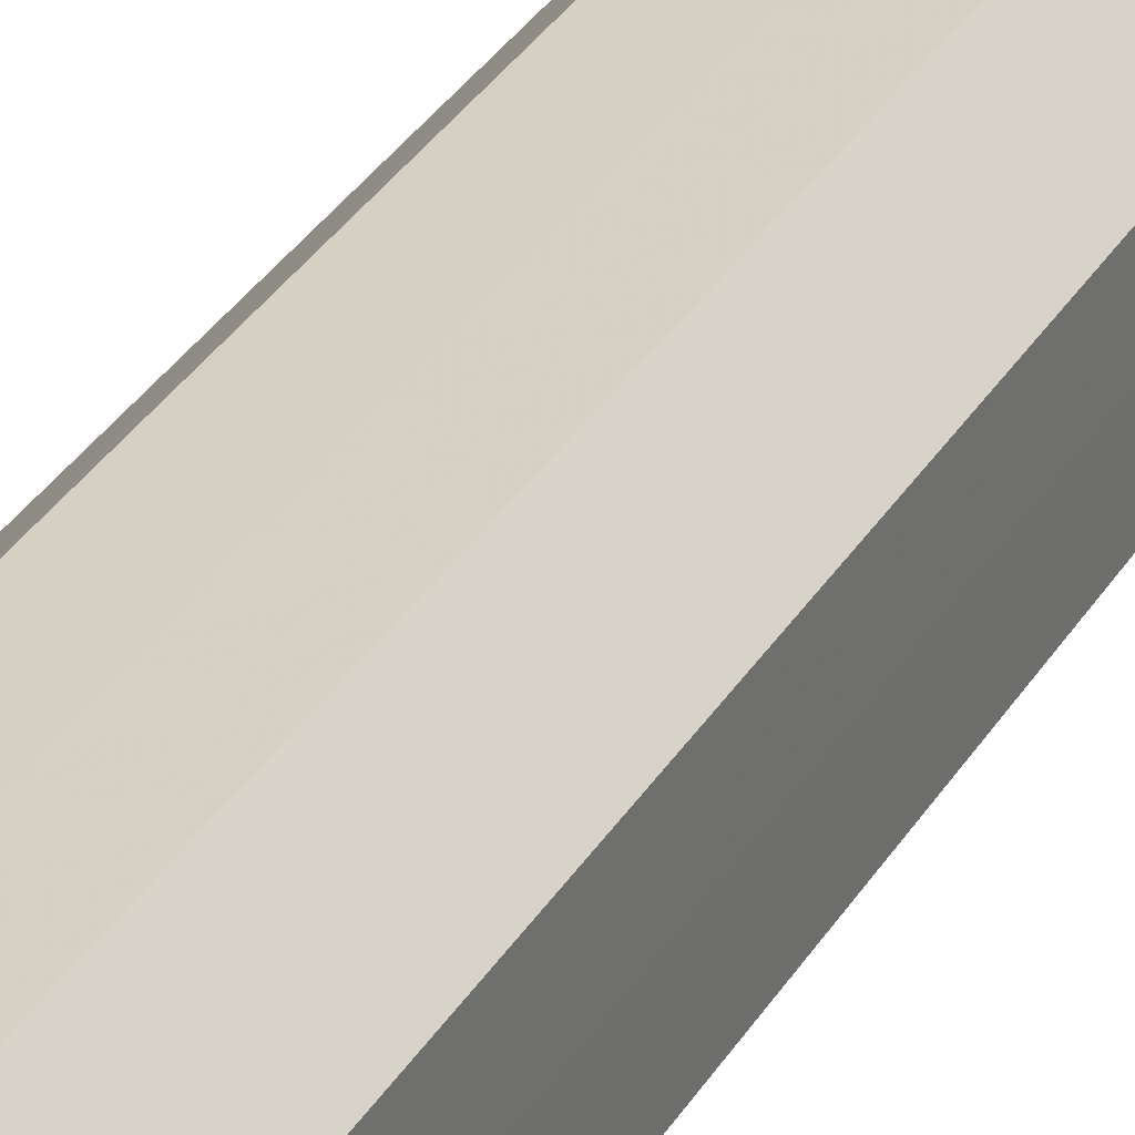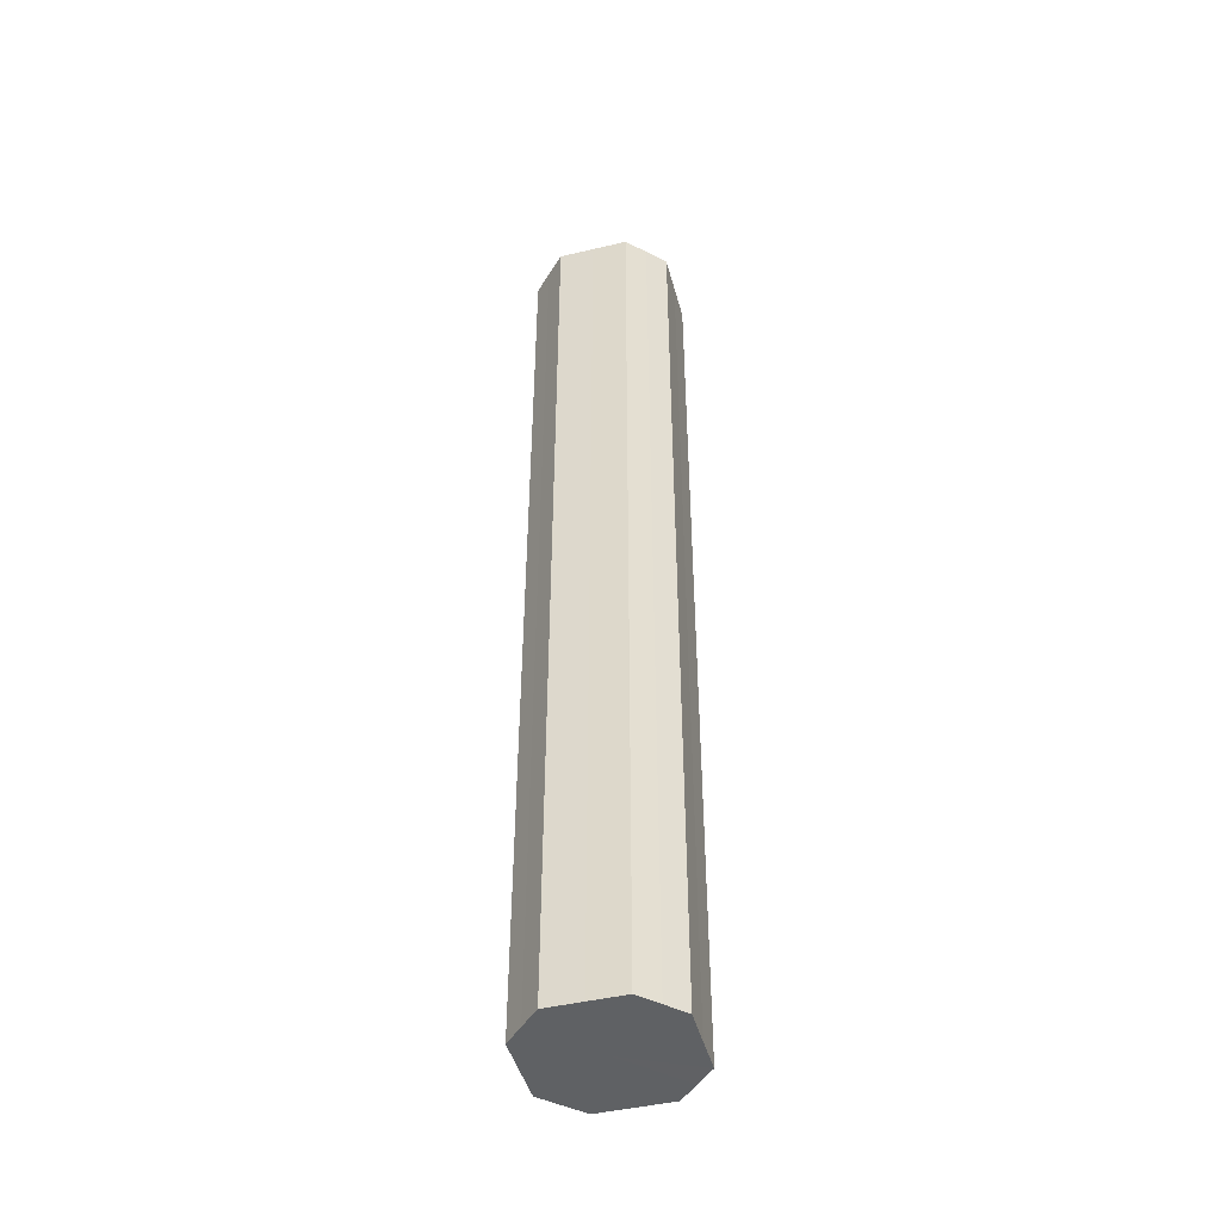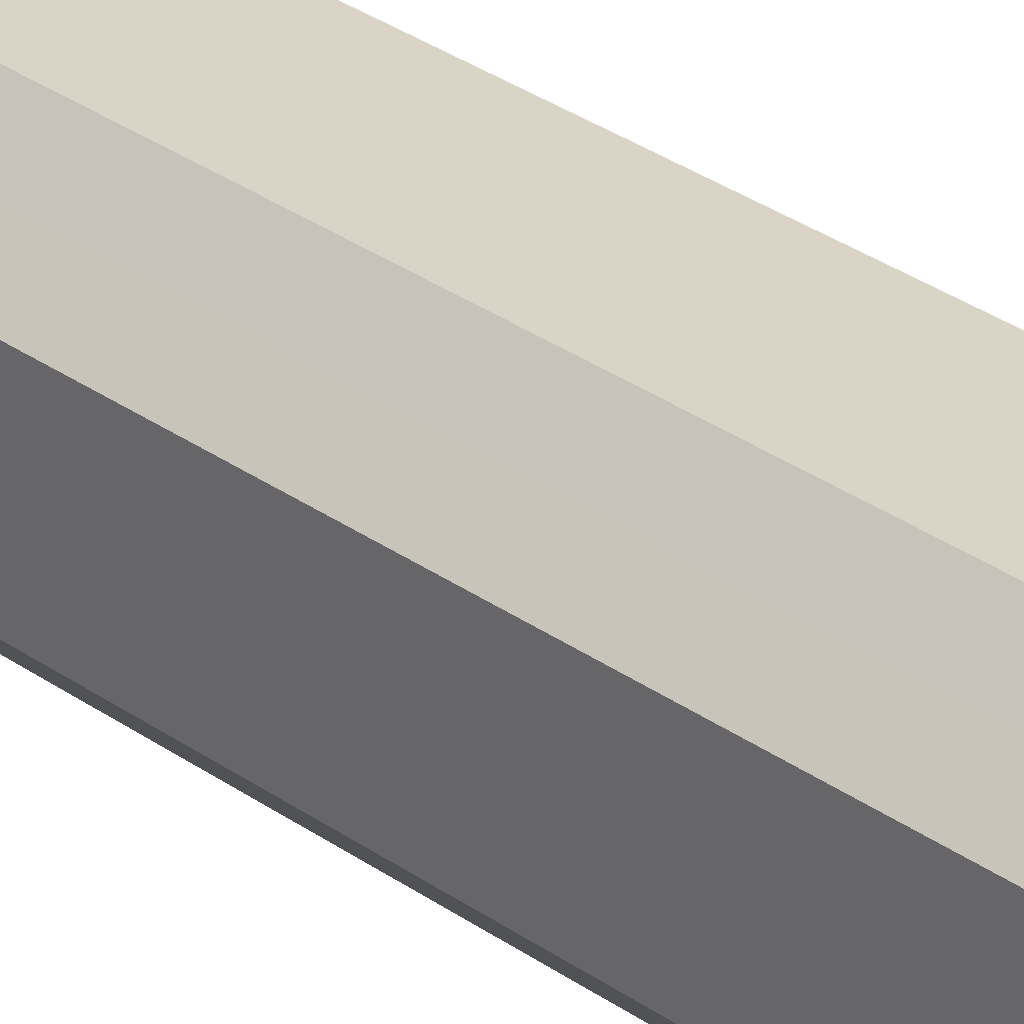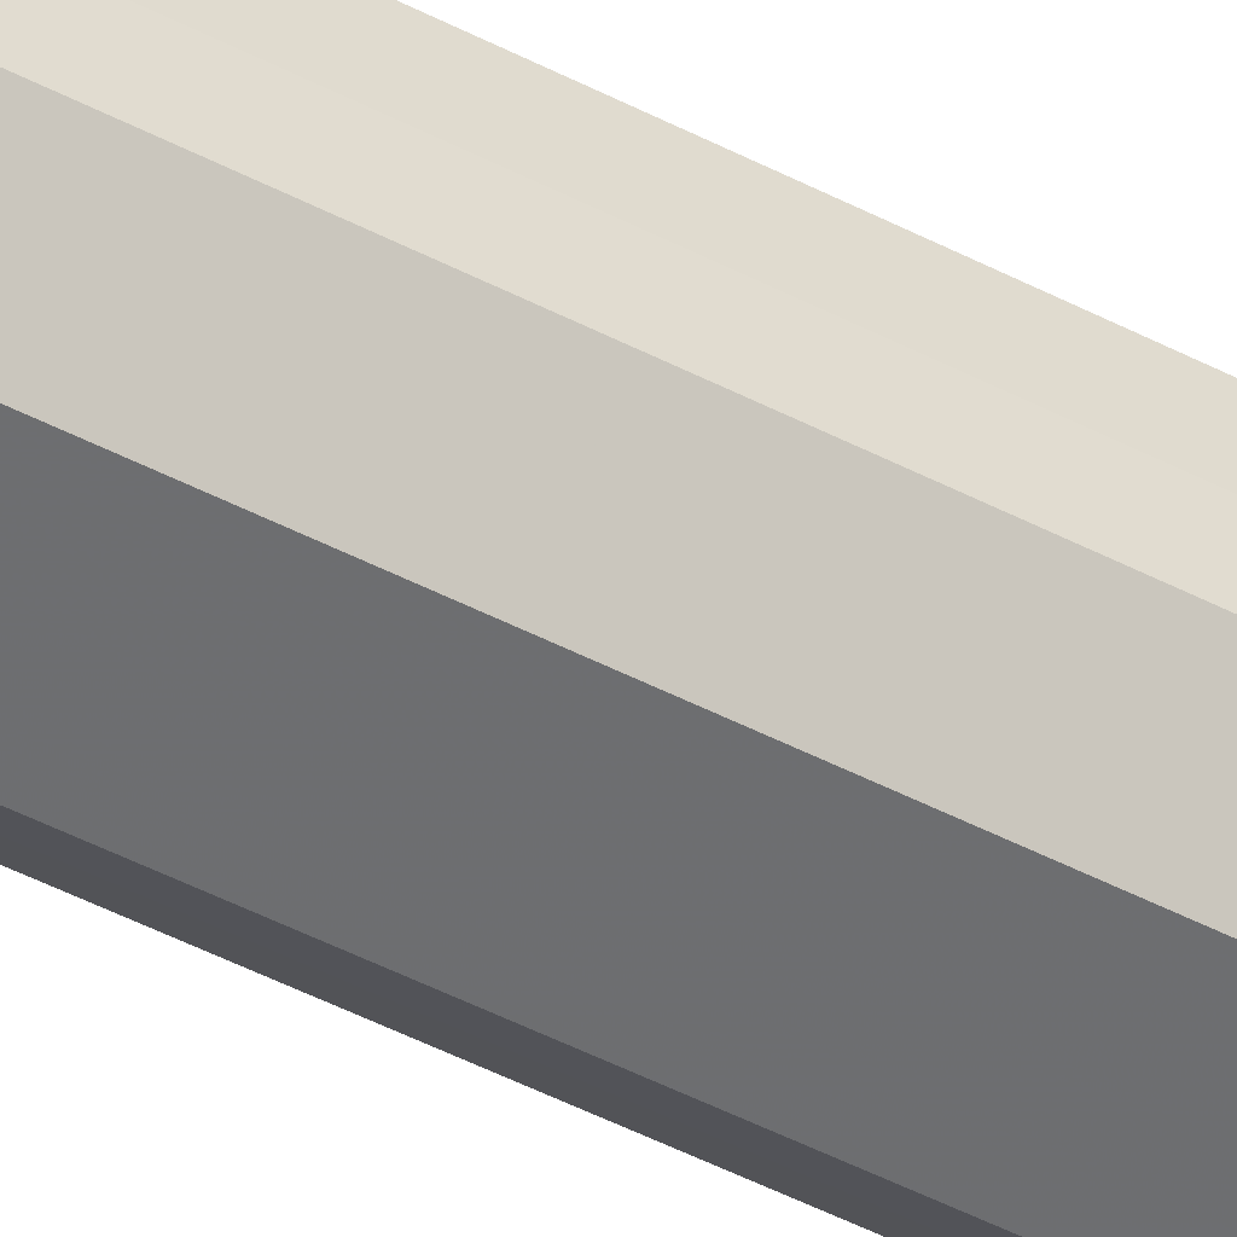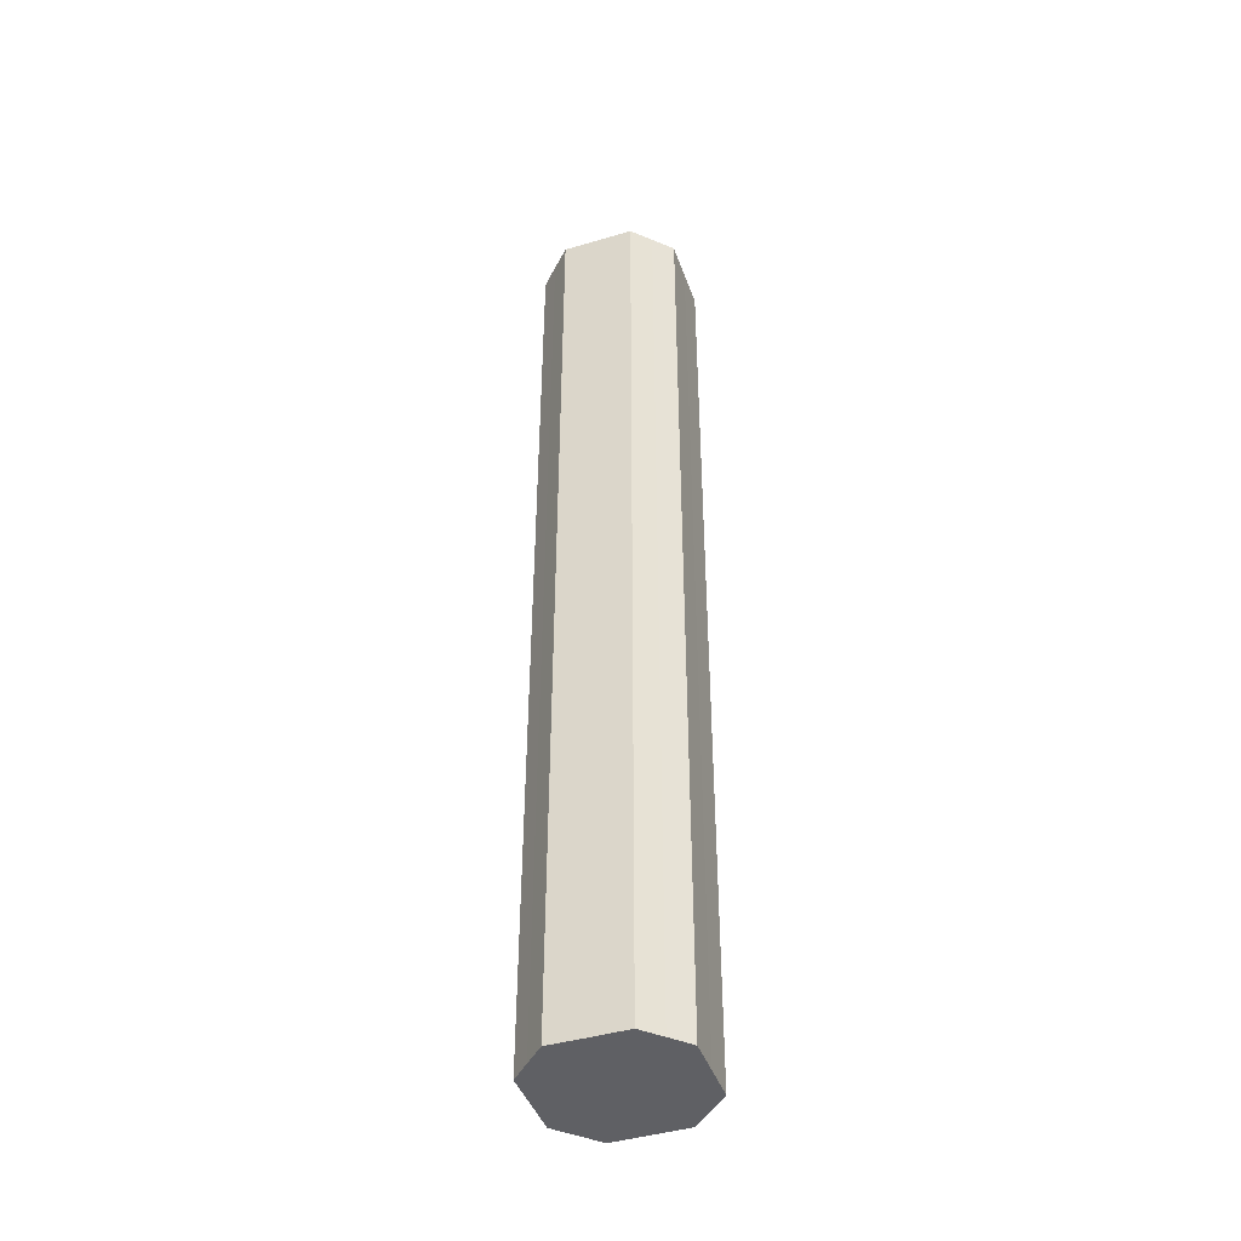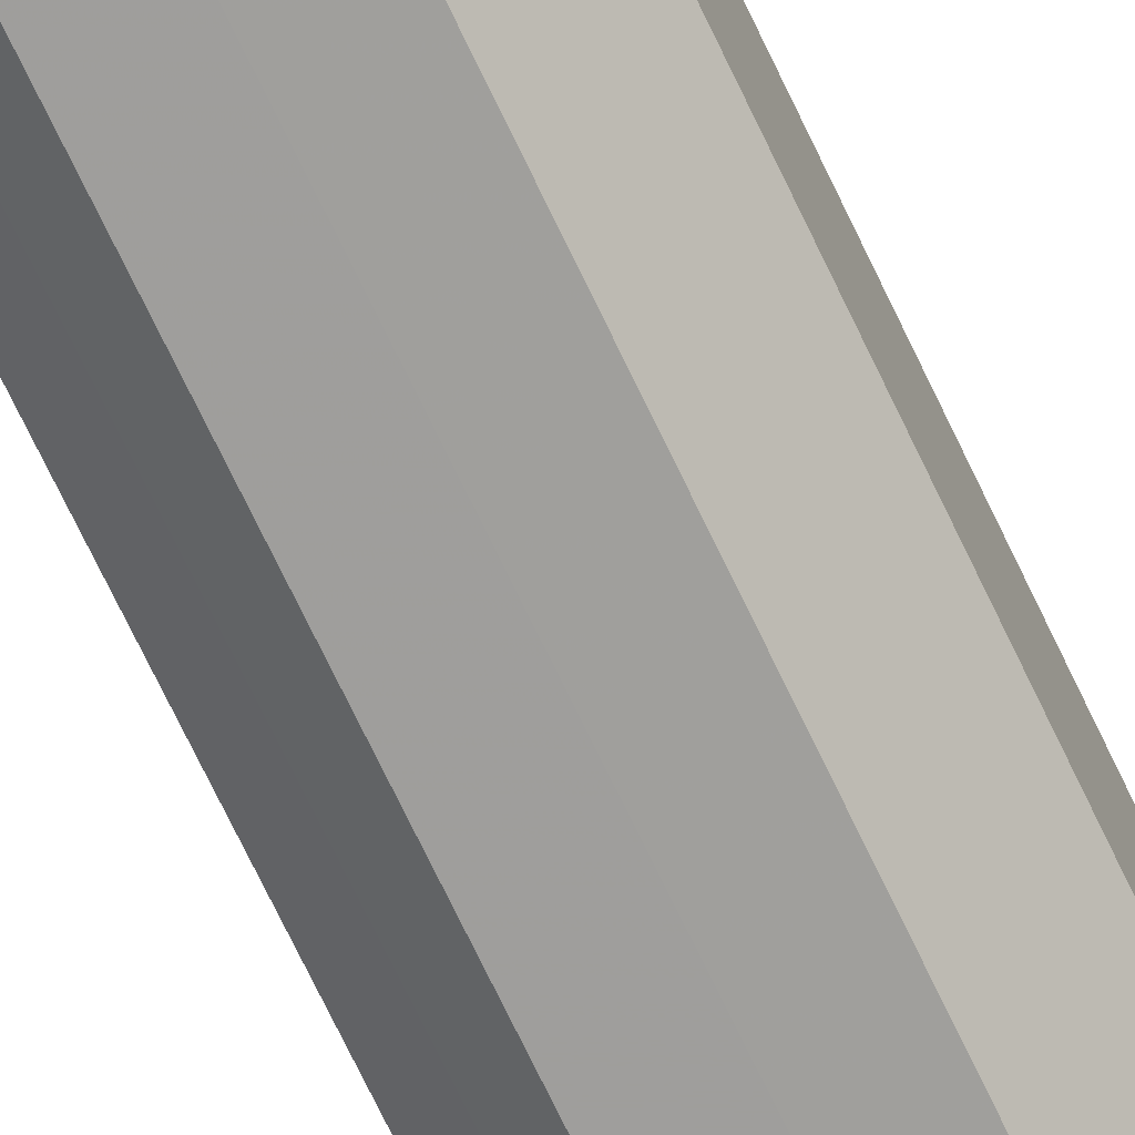
<metadata>
{"format":"obj","ext":"obj","renderer":"f3d","projection":"perspective","resolution":1024,"background":"white","views":[{"elev":26.4,"azim":22.2,"up":"+Y"},{"elev":-46.3,"azim":105.2,"up":"+Z"},{"elev":28.8,"azim":-42.5,"up":"+Y"},{"elev":-54.2,"azim":-118.2,"up":"+Y"},{"elev":-44.0,"azim":-70.9,"up":"+Z"},{"elev":-71.1,"azim":25.4,"up":"+Y"}]}
</metadata>
<code>
o 11772
v 2206 1876 15.09
v 2206 1876 15.09
v 2206 1876 15.63
v 2206 1876 15.09
v 2206 1876 15.63
v 2205 1876 15.09
v 2205 1876 15.63
v 2206 1876 15.09
v 2206 1876 15.63
v 2205 1876 15.09
v 2205 1876 15.63
v 2206 1876 15.09
v 2206 1876 15.63
v 2205 1876 15.09
v 2205 1876 15.63
v 2206 1876 15.09
v 2206 1876 15.63
v 2205 1876 15.09
v 2205 1876 15.63
v 2206 1876 15.09
v 2206 1876 15.63
v 2205 1876 15.09
v 2205 1876 15.63
v 2206 1876 15.09
v 2206 1876 15.63
v 2205 1876 15.09
v 2205 1876 15.63
v 2206 1876 15.09
v 2206 1876 15.63
v 2205 1876 15.09
v 2205 1876 15.63
v 2206 1876 15.63
v 2206 1876 15.63
v 2206 1876 15.09
v 2206 1876 15.63
v 2206 1876 15.09
v 2206 1876 15.63
v 2205 1876 15.63
v 2206 1876 15.09
v 2205 1876 15.63
v 2205 1876 15.09
v 2206 1876 15.09
v 2206 1876 15.63
v 2205 1876 15.63
v 2205 1876 15.09
v 2205 1876 15.63
v 2205 1876 15.09
v 2206 1876 15.09
v 2206 1876 15.63
v 2205 1876 15.63
v 2205 1876 15.09
v 2205 1876 15.63
v 2205 1876 15.09
v 2206 1876 15.09
v 2206 1876 15.63
v 2205 1876 15.63
v 2205 1876 15.09
v 2206 1876 15.63
v 2205 1876 15.09
v 2206 1876 15.09
v 2206 1876 15.63
v 2206 1876 15.63
v 2206 1876 15.09
v 2206 1876 15.09
v 2206 1876 15.09
v 2206 1876 15.09
v 2206 1876 15.09
v 2206 1876 15.09
v 2205 1876 15.09
v 2206 1876 15.09
v 2205 1876 15.09
v 2206 1876 15.09
v 2205 1876 15.09
v 2206 1876 15.09
v 2205 1876 15.09
v 2206 1876 15.09
v 2205 1876 15.09
v 2206 1876 15.09
v 2205 1876 15.09
v 2206 1876 15.09
v 2205 1876 15.09
v 2206 1876 15.63
v 2206 1876 15.63
v 2206 1876 15.63
v 2205 1876 15.63
v 2206 1876 15.63
v 2205 1876 15.63
v 2206 1876 15.63
v 2205 1876 15.63
v 2206 1876 15.63
v 2205 1876 15.63
v 2206 1876 15.63
v 2205 1876 15.63
v 2206 1876 15.63
v 2205 1876 15.63
v 2206 1876 15.63
v 2205 1876 15.63
v 2206 1876 15.63
f 1 2 3
f 2 4 5
f 6 1 7
f 4 8 9
f 10 6 11
f 8 12 13
f 14 10 15
f 12 16 17
f 18 14 19
f 16 20 21
f 22 18 23
f 20 24 25
f 26 22 27
f 24 28 29
f 30 26 31
f 28 30 32
f 33 34 35
f 35 36 37
f 38 39 33
f 40 41 38
f 37 42 43
f 44 45 40
f 46 47 44
f 43 48 49
f 50 51 46
f 52 53 50
f 49 54 55
f 56 57 52
f 58 59 56
f 55 60 61
f 62 63 58
f 61 64 62
f 65 66 67
f 65 68 66
f 65 67 69
f 65 70 68
f 65 69 71
f 65 72 70
f 65 71 73
f 65 74 72
f 65 73 75
f 65 76 74
f 65 75 77
f 65 78 76
f 65 77 79
f 65 80 78
f 65 79 81
f 65 81 80
f 82 83 84
f 82 85 83
f 82 84 86
f 82 87 85
f 82 86 88
f 82 89 87
f 82 88 90
f 82 91 89
f 82 90 92
f 82 93 91
f 82 92 94
f 82 95 93
f 82 94 96
f 82 97 95
f 82 96 98
f 82 98 97

</code>
